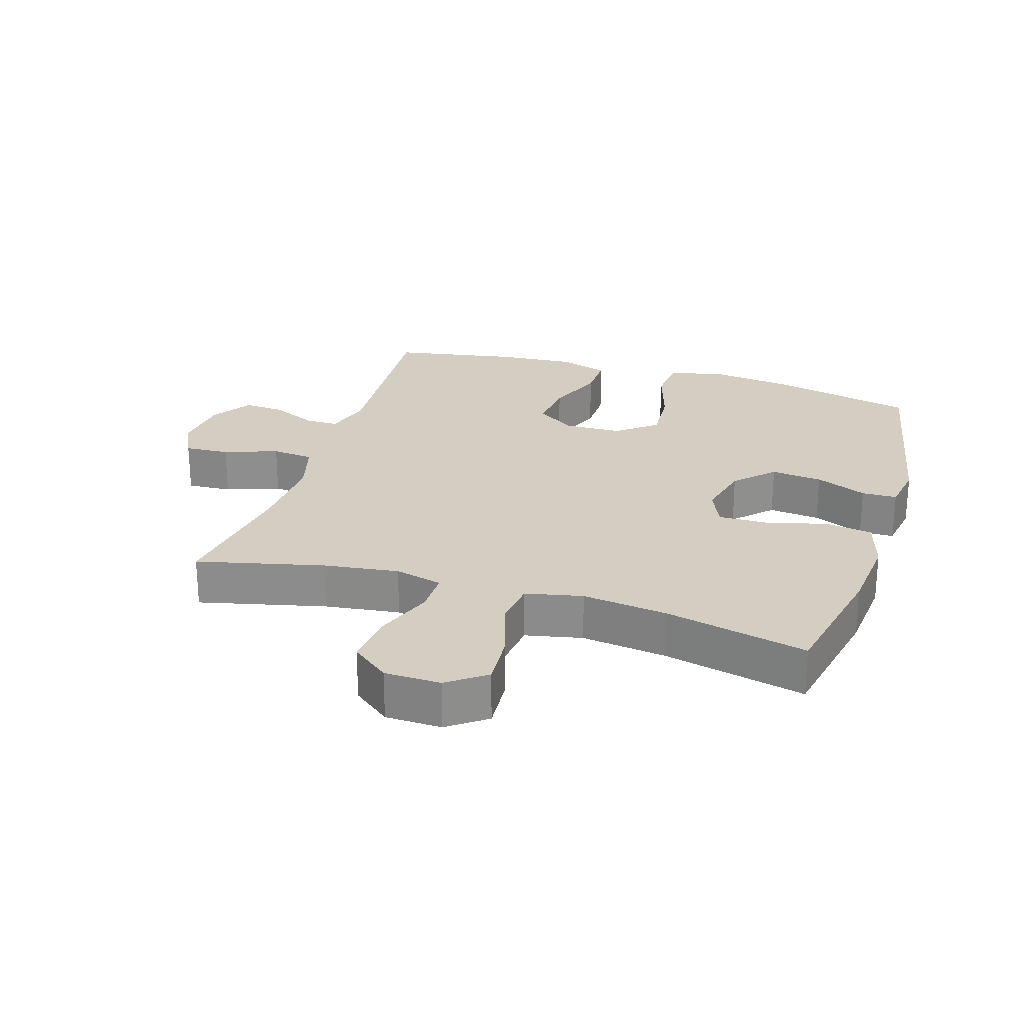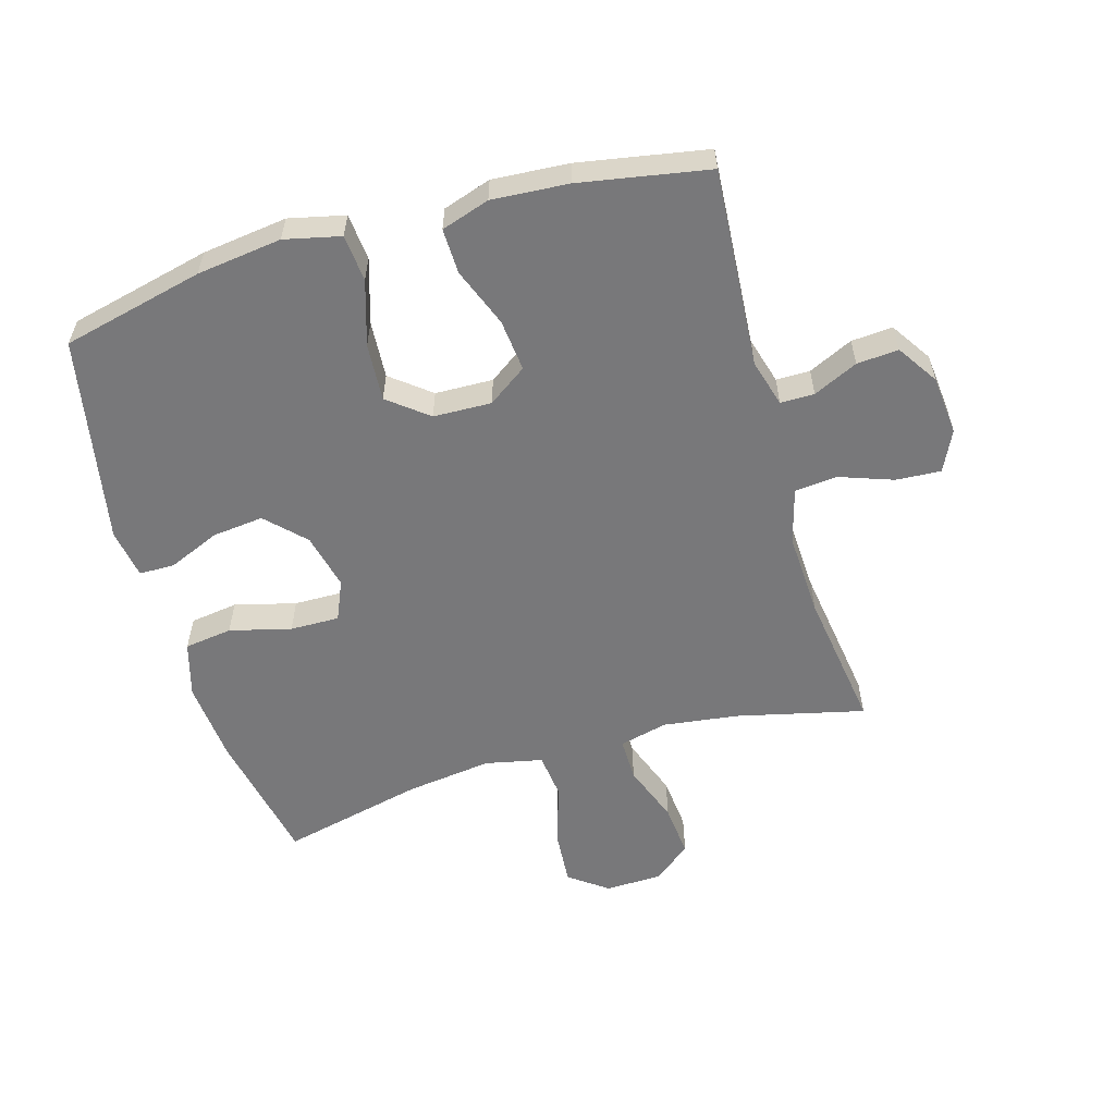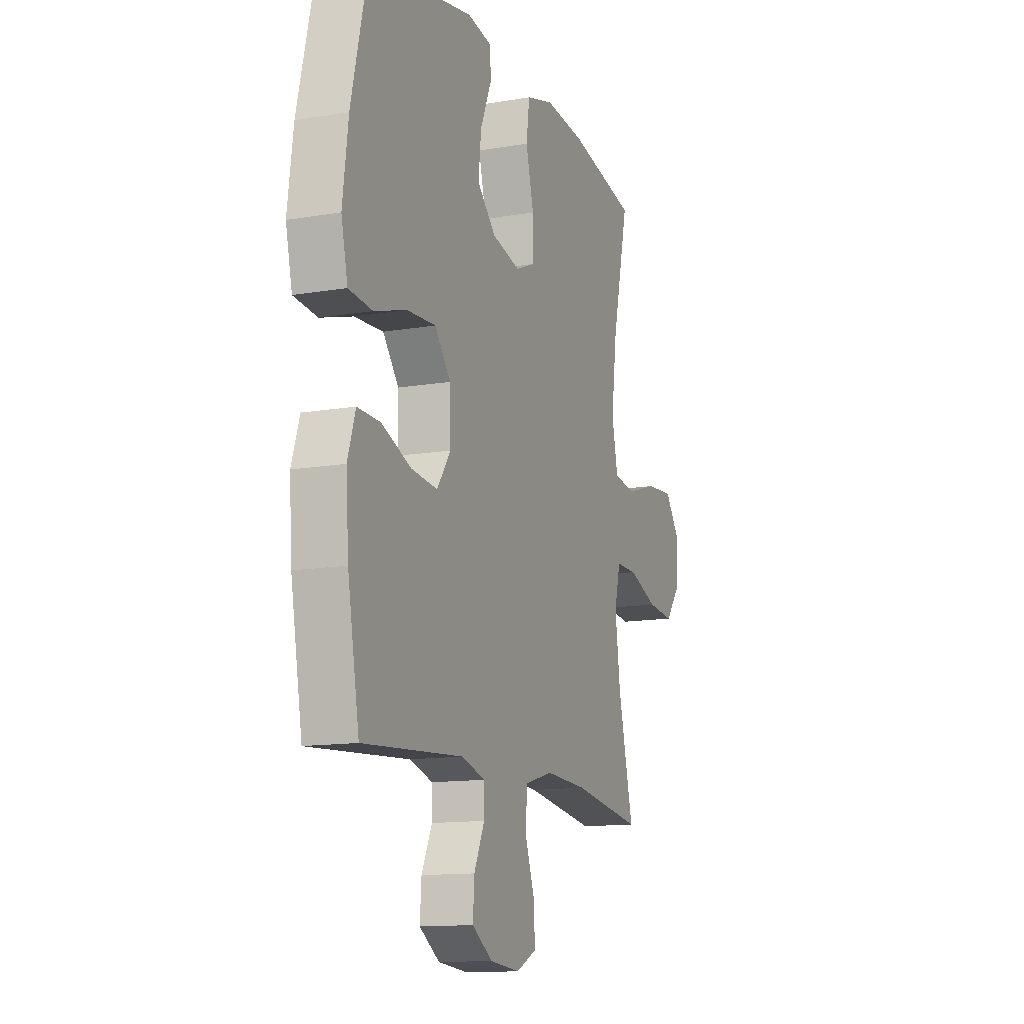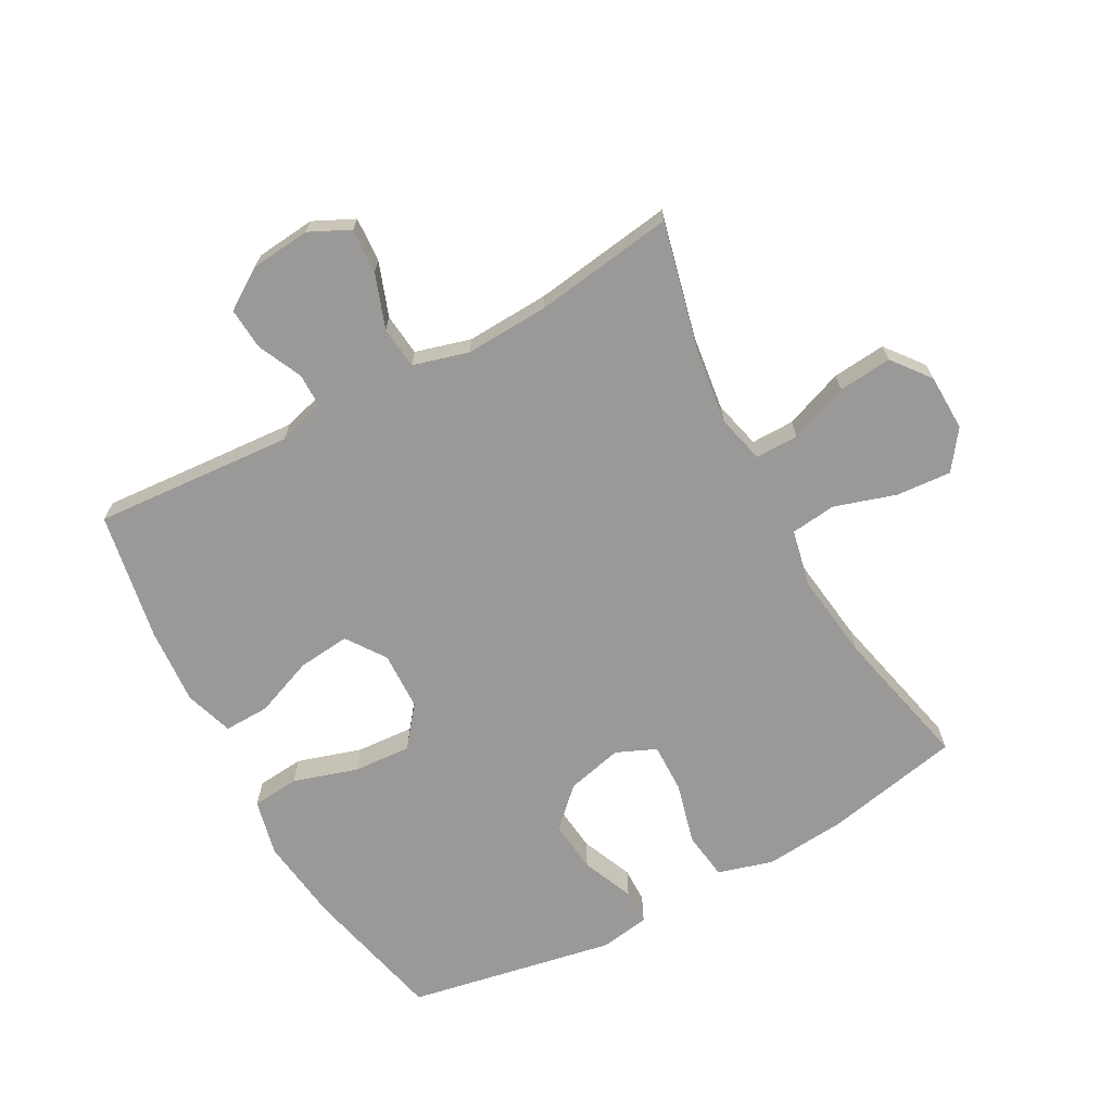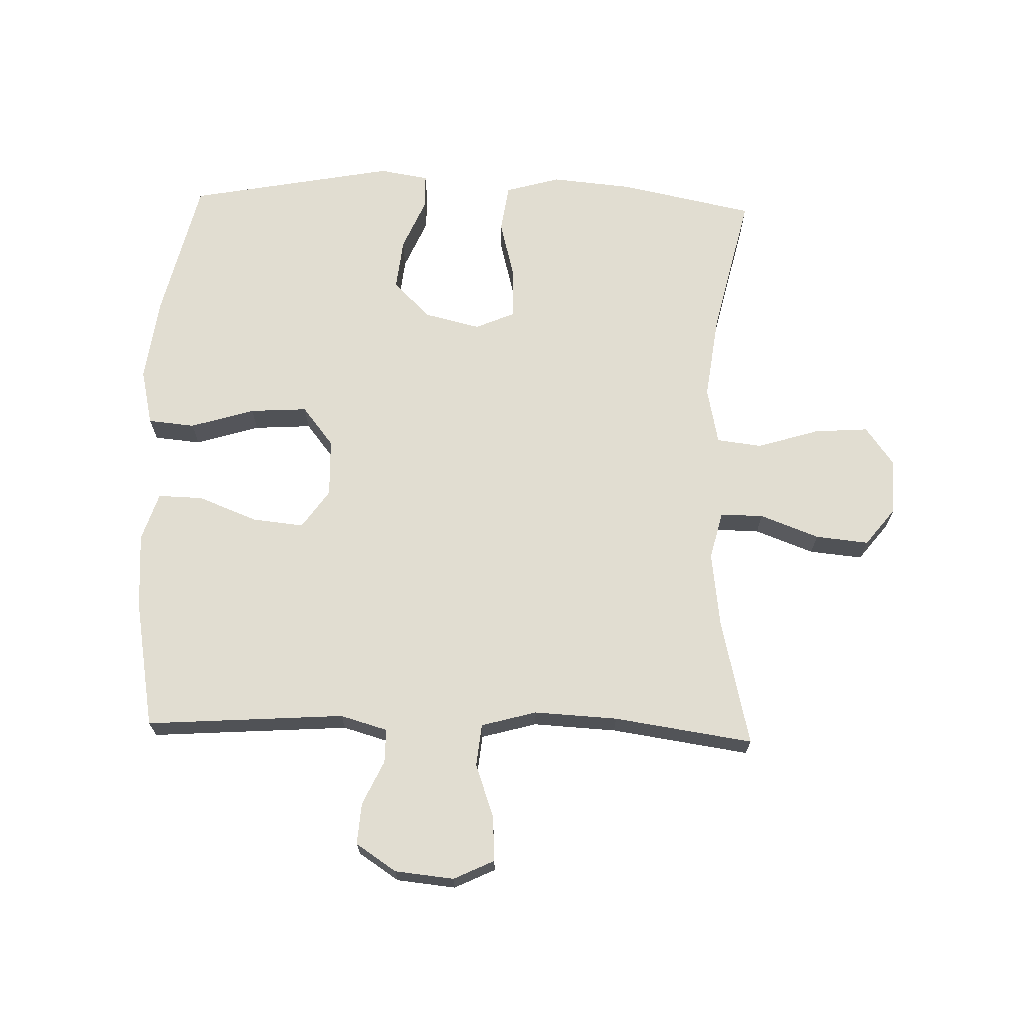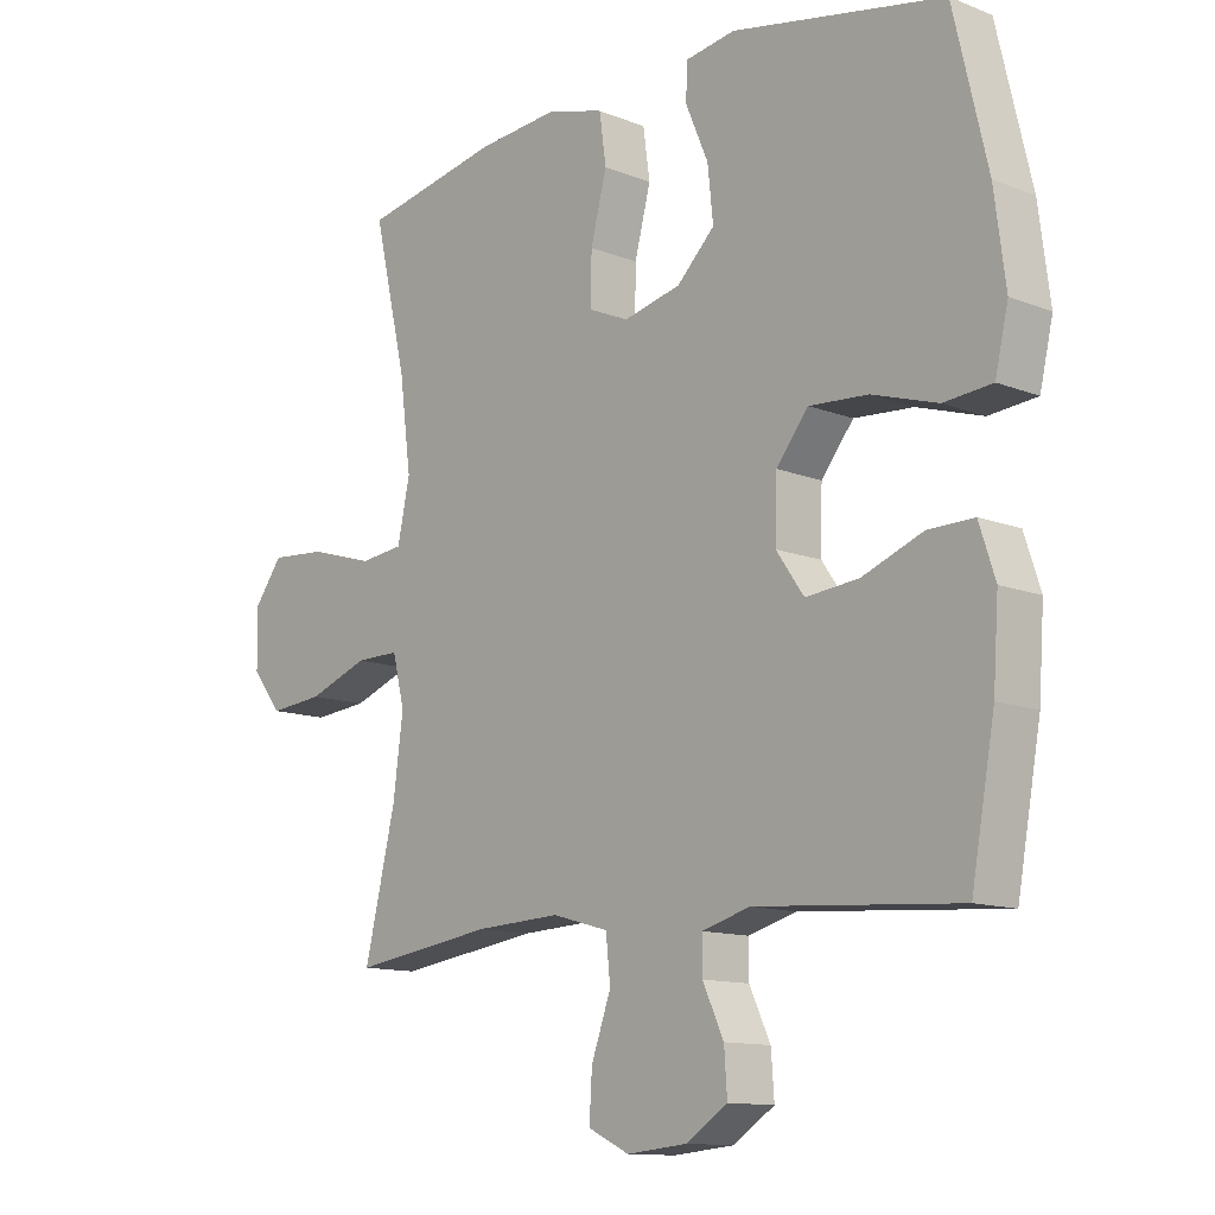
<metadata>
{"format":"obj","ext":"obj","renderer":"f3d","projection":"perspective","resolution":1024,"background":"white","views":[{"elev":25.2,"azim":-72.7,"up":"+Y"},{"elev":-57.5,"azim":106.2,"up":"+Y"},{"elev":-13.0,"azim":111.4,"up":"+Z"},{"elev":-68.9,"azim":-151.4,"up":"+Y"},{"elev":68.9,"azim":-178.2,"up":"+Y"},{"elev":-12.1,"azim":47.0,"up":"+Z"}]}
</metadata>
<code>
o path166
v -0.4373 0.0375 0.2919
v -0.4195 0.0375 0.1539
v -0.439 0.0375 0.06212
v -0.5118 0.0375 0.05355
v -0.6109 0.0375 0.08446
v -0.6986 0.0375 0.09091
v -0.7438 0.0375 0.02947
v -0.7417 0.0375 -0.06121
v -0.694 0.0375 -0.1219
v -0.6082 0.0375 -0.1137
v -0.5134 0.0375 -0.07838
v -0.4442 0.0375 -0.07783
v -0.4252 0.0375 -0.155
v -0.4413 0.0375 -0.2763
v -0.49 0.0375 -0.4806
v -0.2661 0.0375 -0.4483
v -0.1317 0.0375 -0.4418
v -0.04294 0.0375 -0.4666
v -0.03595 0.0375 -0.5344
v -0.06675 0.0375 -0.621
v -0.0713 0.0375 -0.6932
v -0.006281 0.0375 -0.7244
v 0.08887 0.0375 -0.7151
v 0.154 0.0375 -0.6723
v 0.1493 0.0375 -0.6055
v 0.1161 0.0375 -0.534
v 0.1161 0.0375 -0.4796
v 0.1919 0.0375 -0.458
v 0.5117 0.0375 -0.4806
v 0.5487 0.0375 -0.2738
v 0.5572 0.0375 -0.1512
v 0.5319 0.0375 -0.07372
v 0.4597 0.0375 -0.07537
v 0.3649 0.0375 -0.1122
v 0.2815 0.0375 -0.1208
v 0.238 0.0375 -0.05838
v 0.2408 0.0375 0.03494
v 0.2912 0.0375 0.09851
v 0.3836 0.0375 0.0925
v 0.4867 0.0375 0.06065
v 0.5621 0.0375 0.06757
v 0.5827 0.0375 0.1576
v 0.565 0.0375 0.294
v 0.5117 0.0375 0.5213
v 0.179 0.0375 0.5846
v 0.09945 0.0375 0.5718
v 0.09868 0.0375 0.515
v 0.1338 0.0375 0.4324
v 0.1427 0.0375 0.3499
v 0.08321 0.0375 0.2911
v -0.007011 0.0375 0.2697
v -0.07044 0.0375 0.2972
v -0.06915 0.0375 0.3761
v -0.04374 0.0375 0.4744
v -0.05445 0.0375 0.5512
v -0.1425 0.0375 0.5766
v -0.2734 0.0375 0.5651
v -0.49 0.0375 0.5213
v -0.4373 -0.0375 0.2919
v -0.4195 -0.0375 0.1539
v -0.439 -0.0375 0.06212
v -0.5118 -0.0375 0.05355
v -0.6109 -0.0375 0.08446
v -0.6986 -0.0375 0.09091
v -0.7438 -0.0375 0.02947
v -0.7417 -0.0375 -0.06121
v -0.694 -0.0375 -0.1219
v -0.6082 -0.0375 -0.1137
v -0.5134 -0.0375 -0.07838
v -0.4442 -0.0375 -0.07783
v -0.4252 -0.0375 -0.155
v -0.4413 -0.0375 -0.2763
v -0.49 -0.0375 -0.4806
v -0.2661 -0.0375 -0.4483
v -0.1317 -0.0375 -0.4418
v -0.04294 -0.0375 -0.4666
v -0.03595 -0.0375 -0.5344
v -0.06675 -0.0375 -0.621
v -0.0713 -0.0375 -0.6932
v -0.006281 -0.0375 -0.7244
v 0.08887 -0.0375 -0.7151
v 0.154 -0.0375 -0.6723
v 0.1493 -0.0375 -0.6055
v 0.1161 -0.0375 -0.534
v 0.1161 -0.0375 -0.4796
v 0.1919 -0.0375 -0.458
v 0.5117 -0.0375 -0.4806
v 0.5487 -0.0375 -0.2738
v 0.5572 -0.0375 -0.1512
v 0.5319 -0.0375 -0.07372
v 0.4597 -0.0375 -0.07537
v 0.3649 -0.0375 -0.1122
v 0.2815 -0.0375 -0.1208
v 0.238 -0.0375 -0.05838
v 0.2408 -0.0375 0.03494
v 0.2912 -0.0375 0.09851
v 0.3836 -0.0375 0.0925
v 0.4867 -0.0375 0.06065
v 0.5621 -0.0375 0.06757
v 0.5827 -0.0375 0.1576
v 0.565 -0.0375 0.294
v 0.5117 -0.0375 0.5213
v 0.179 -0.0375 0.5846
v 0.09945 -0.0375 0.5718
v 0.09868 -0.0375 0.515
v 0.1338 -0.0375 0.4324
v 0.1427 -0.0375 0.3499
v 0.08321 -0.0375 0.2911
v -0.007011 -0.0375 0.2697
v -0.07044 -0.0375 0.2972
v -0.06915 -0.0375 0.3761
v -0.04374 -0.0375 0.4744
v -0.05445 -0.0375 0.5512
v -0.1425 -0.0375 0.5766
v -0.2734 -0.0375 0.5651
v -0.49 -0.0375 0.5213
v 0.5621 0.0375 0.06757
v 0.5621 0.0375 0.06757
v 0.5827 0.0375 0.1576
v 0.565 0.0375 0.294
v 0.4867 0.0375 0.06065
v 0.5487 0.0375 -0.2738
v 0.5572 0.0375 -0.1512
v 0.5319 0.0375 -0.07372
v 0.5319 0.0375 -0.07372
v 0.4597 0.0375 -0.07537
v 0.5117 0.0375 -0.4806
v 0.5117 0.0375 -0.4806
v 0.5117 0.0375 0.5213
v 0.5117 0.0375 0.5213
v 0.3836 0.0375 0.0925
v 0.3649 0.0375 -0.1122
v 0.2912 0.0375 0.09851
v 0.2815 0.0375 -0.1208
v 0.2815 0.0375 -0.1208
v 0.1919 0.0375 -0.458
v 0.179 0.0375 0.5846
v 0.2408 0.0375 0.03494
v 0.238 0.0375 -0.05838
v 0.1161 0.0375 -0.4796
v 0.1161 0.0375 -0.4796
v 0.1338 0.0375 0.4324
v 0.1427 0.0375 0.3499
v 0.09945 0.0375 0.5718
v 0.09945 0.0375 0.5718
v 0.08887 0.0375 -0.7151
v 0.154 0.0375 -0.6723
v 0.154 0.0375 -0.6723
v 0.1493 0.0375 -0.6055
v 0.1161 0.0375 -0.534
v 0.08321 0.0375 0.2911
v 0.09868 0.0375 0.515
v -0.006281 0.0375 -0.7244
v -0.007011 0.0375 0.2697
v -0.0713 0.0375 -0.6932
v -0.0713 0.0375 -0.6932
v -0.07044 0.0375 0.2972
v -0.07044 0.0375 0.2972
v -0.06675 0.0375 -0.621
v -0.03595 0.0375 -0.5344
v -0.04294 0.0375 -0.4666
v -0.04294 0.0375 -0.4666
v -0.1317 0.0375 -0.4418
v -0.06915 0.0375 0.3761
v -0.04374 0.0375 0.4744
v -0.05445 0.0375 0.5512
v -0.05445 0.0375 0.5512
v -0.1425 0.0375 0.5766
v -0.2661 0.0375 -0.4483
v -0.2734 0.0375 0.5651
v -0.49 0.0375 -0.4806
v -0.49 0.0375 -0.4806
v -0.4252 0.0375 -0.155
v -0.4413 0.0375 -0.2763
v -0.4195 0.0375 0.1539
v -0.439 0.0375 0.06212
v -0.439 0.0375 0.06212
v -0.4373 0.0375 0.2919
v -0.4442 0.0375 -0.07783
v -0.4442 0.0375 -0.07783
v -0.5118 0.0375 0.05355
v -0.5134 0.0375 -0.07838
v -0.49 0.0375 0.5213
v -0.49 0.0375 0.5213
v -0.6109 0.0375 0.08446
v -0.6082 0.0375 -0.1137
v -0.694 0.0375 -0.1219
v -0.6986 0.0375 0.09091
v -0.7417 0.0375 -0.06121
v -0.7438 0.0375 0.02947
v 0.5621 -0.0375 0.06757
v 0.5621 -0.0375 0.06757
v 0.5827 -0.0375 0.1576
v 0.565 -0.0375 0.294
v 0.4867 -0.0375 0.06065
v 0.5487 -0.0375 -0.2738
v 0.5572 -0.0375 -0.1512
v 0.5319 -0.0375 -0.07372
v 0.5319 -0.0375 -0.07372
v 0.4597 -0.0375 -0.07537
v 0.5117 -0.0375 -0.4806
v 0.5117 -0.0375 -0.4806
v 0.5117 -0.0375 0.5213
v 0.5117 -0.0375 0.5213
v 0.3836 -0.0375 0.0925
v 0.3649 -0.0375 -0.1122
v 0.2912 -0.0375 0.09851
v 0.2815 -0.0375 -0.1208
v 0.2815 -0.0375 -0.1208
v 0.1919 -0.0375 -0.458
v 0.179 -0.0375 0.5846
v 0.2408 -0.0375 0.03494
v 0.238 -0.0375 -0.05838
v 0.1161 -0.0375 -0.4796
v 0.1161 -0.0375 -0.4796
v 0.1338 -0.0375 0.4324
v 0.1427 -0.0375 0.3499
v 0.09945 -0.0375 0.5718
v 0.09945 -0.0375 0.5718
v 0.08887 -0.0375 -0.7151
v 0.154 -0.0375 -0.6723
v 0.154 -0.0375 -0.6723
v 0.1493 -0.0375 -0.6055
v 0.1161 -0.0375 -0.534
v 0.08321 -0.0375 0.2911
v 0.09868 -0.0375 0.515
v -0.006281 -0.0375 -0.7244
v -0.007011 -0.0375 0.2697
v -0.0713 -0.0375 -0.6932
v -0.0713 -0.0375 -0.6932
v -0.07044 -0.0375 0.2972
v -0.07044 -0.0375 0.2972
v -0.06675 -0.0375 -0.621
v -0.03595 -0.0375 -0.5344
v -0.04294 -0.0375 -0.4666
v -0.04294 -0.0375 -0.4666
v -0.1317 -0.0375 -0.4418
v -0.06915 -0.0375 0.3761
v -0.04374 -0.0375 0.4744
v -0.05445 -0.0375 0.5512
v -0.05445 -0.0375 0.5512
v -0.1425 -0.0375 0.5766
v -0.2661 -0.0375 -0.4483
v -0.2734 -0.0375 0.5651
v -0.49 -0.0375 -0.4806
v -0.49 -0.0375 -0.4806
v -0.4252 -0.0375 -0.155
v -0.4413 -0.0375 -0.2763
v -0.4195 -0.0375 0.1539
v -0.439 -0.0375 0.06212
v -0.439 -0.0375 0.06212
v -0.4373 -0.0375 0.2919
v -0.4442 -0.0375 -0.07783
v -0.4442 -0.0375 -0.07783
v -0.5118 -0.0375 0.05355
v -0.5134 -0.0375 -0.07838
v -0.49 -0.0375 0.5213
v -0.49 -0.0375 0.5213
v -0.6109 -0.0375 0.08446
v -0.6082 -0.0375 -0.1137
v -0.694 -0.0375 -0.1219
v -0.6986 -0.0375 0.09091
v -0.7417 -0.0375 -0.06121
v -0.7438 -0.0375 0.02947
f 235 208 213
f 229 227 233
f 247 213 228
f 206 197 200
f 200 197 198
f 221 223 220
f 211 216 203
f 191 193 195
f 224 214 234
f 263 259 264
f 214 208 235
f 242 238 239
f 235 213 237
f 216 211 226
f 226 211 218
f 197 206 196
f 243 248 245
f 210 208 214
f 237 247 243
f 243 247 248
f 253 228 250
f 237 213 247
f 196 210 201
f 194 205 193
f 252 244 257
f 250 231 249
f 228 212 225
f 205 194 217
f 242 239 240
f 228 213 212
f 195 193 205
f 260 259 263
f 253 255 256
f 212 207 225
f 207 205 217
f 244 238 242
f 194 203 217
f 250 228 231
f 233 223 224
f 247 228 253
f 233 224 234
f 252 238 244
f 223 233 220
f 231 238 252
f 196 206 210
f 253 250 255
f 227 220 233
f 256 259 260
f 259 256 255
f 234 214 235
f 264 259 262
f 261 260 263
f 217 203 216
f 249 231 252
f 208 210 206
f 225 207 217
f 118 42 100 192
f 42 43 101 100
f 40 41 99 98
f 30 31 89 88
f 31 125 199 89
f 32 33 91 90
f 128 30 88 202
f 43 130 204 101
f 39 40 98 97
f 33 34 92 91
f 38 39 97 96
f 34 135 209 92
f 28 29 87 86
f 44 45 103 102
f 37 38 96 95
f 35 36 94 93
f 36 37 95 94
f 141 28 86 215
f 48 49 107 106
f 45 145 219 103
f 23 148 222 81
f 24 25 83 82
f 25 26 84 83
f 49 50 108 107
f 47 48 106 105
f 46 47 105 104
f 26 27 85 84
f 22 23 81 80
f 50 51 109 108
f 156 22 80 230
f 51 158 232 109
f 20 21 79 78
f 19 20 78 77
f 162 19 77 236
f 17 18 76 75
f 53 54 112 111
f 54 167 241 112
f 55 56 114 113
f 52 53 111 110
f 16 17 75 74
f 56 57 115 114
f 172 16 74 246
f 13 14 72 71
f 2 177 251 60
f 1 2 60 59
f 180 13 71 254
f 3 4 62 61
f 11 12 70 69
f 57 184 258 115
f 58 1 59 116
f 14 15 73 72
f 4 5 63 62
f 10 11 69 68
f 9 10 68 67
f 5 6 64 63
f 8 9 67 66
f 7 8 66 65
f 6 7 65 64
f 161 139 134
f 155 159 153
f 173 154 139
f 132 126 123
f 126 124 123
f 147 146 149
f 137 129 142
f 117 121 119
f 150 160 140
f 189 190 185
f 140 161 134
f 168 165 164
f 161 163 139
f 142 152 137
f 152 144 137
f 123 122 132
f 169 171 174
f 136 140 134
f 163 169 173
f 169 174 173
f 179 176 154
f 163 173 139
f 122 127 136
f 120 119 131
f 178 183 170
f 176 175 157
f 154 151 138
f 131 143 120
f 168 166 165
f 154 138 139
f 121 131 119
f 186 189 185
f 179 182 181
f 138 151 133
f 133 143 131
f 170 168 164
f 120 143 129
f 176 157 154
f 159 150 149
f 173 179 154
f 159 160 150
f 178 170 164
f 149 146 159
f 157 178 164
f 122 136 132
f 179 181 176
f 153 159 146
f 182 186 185
f 185 181 182
f 160 161 140
f 190 188 185
f 187 189 186
f 143 142 129
f 175 178 157
f 134 132 136
f 151 143 133

</code>
